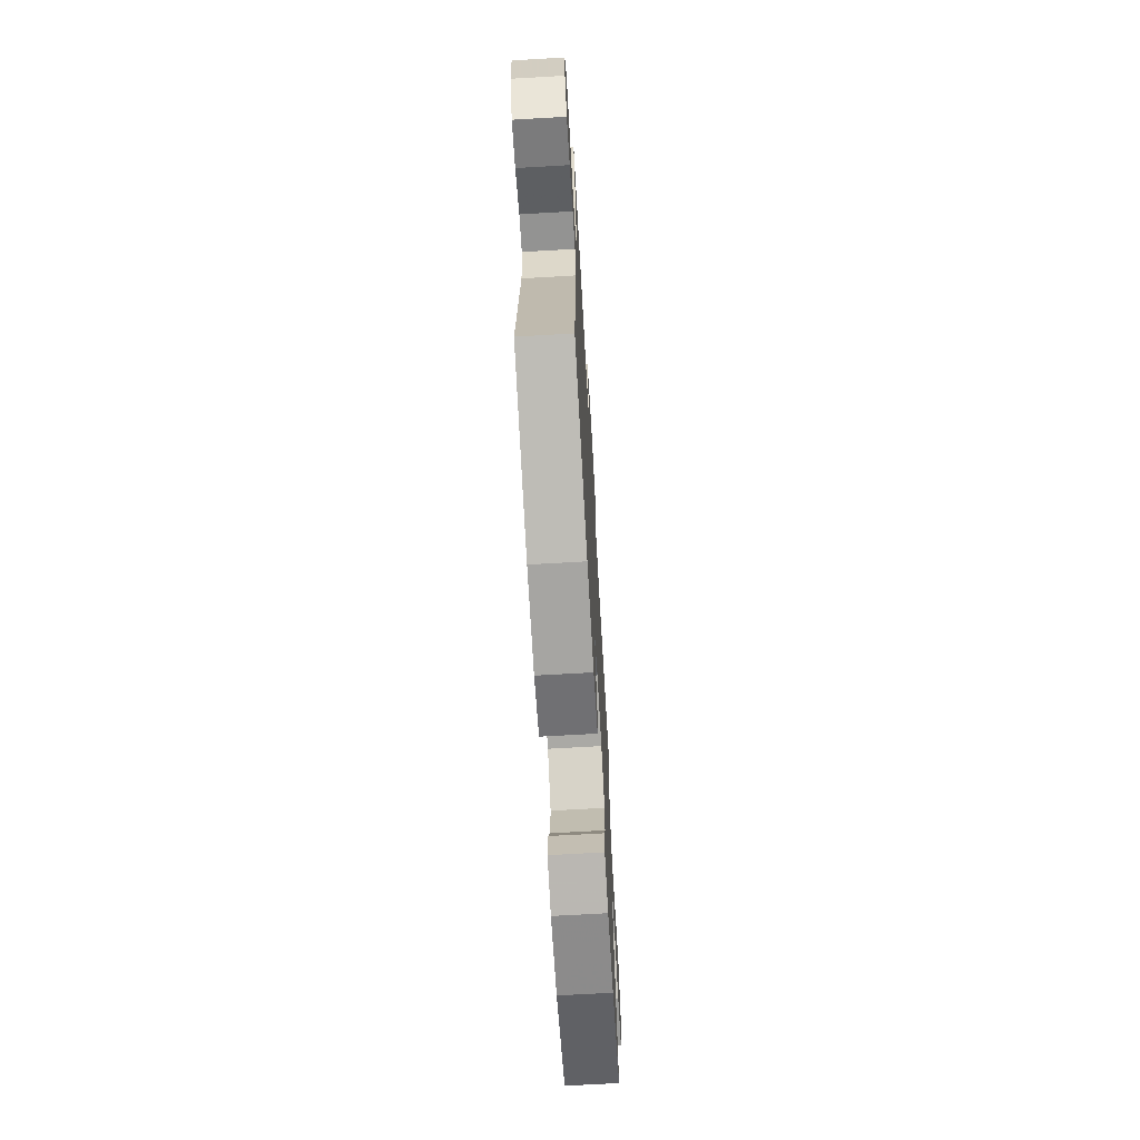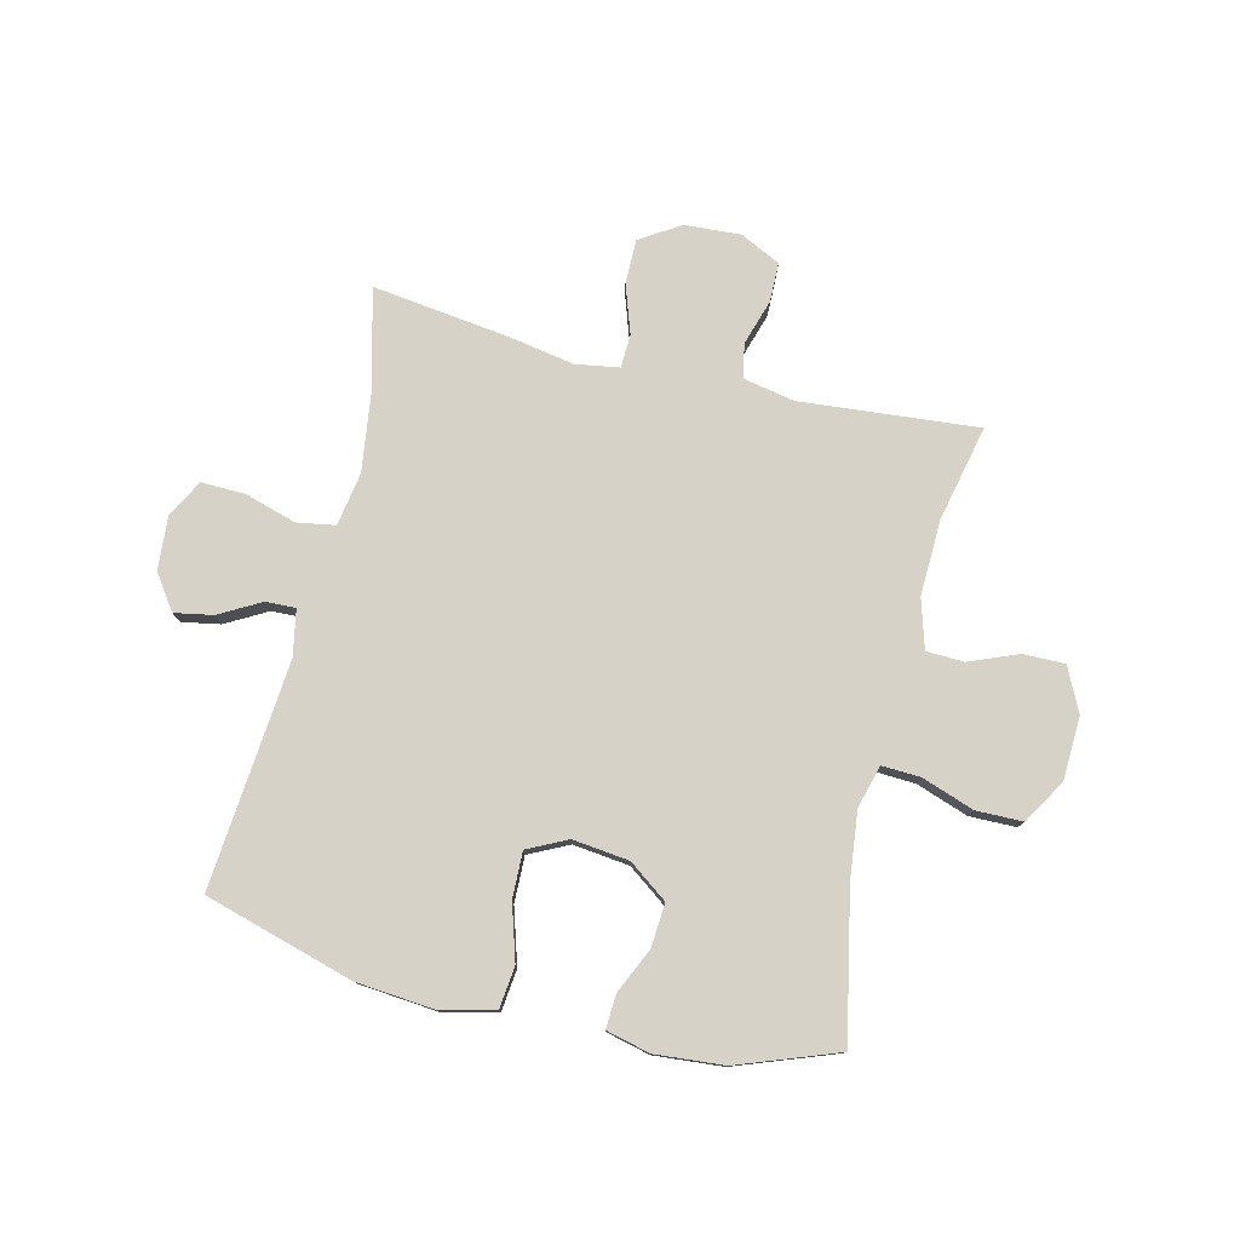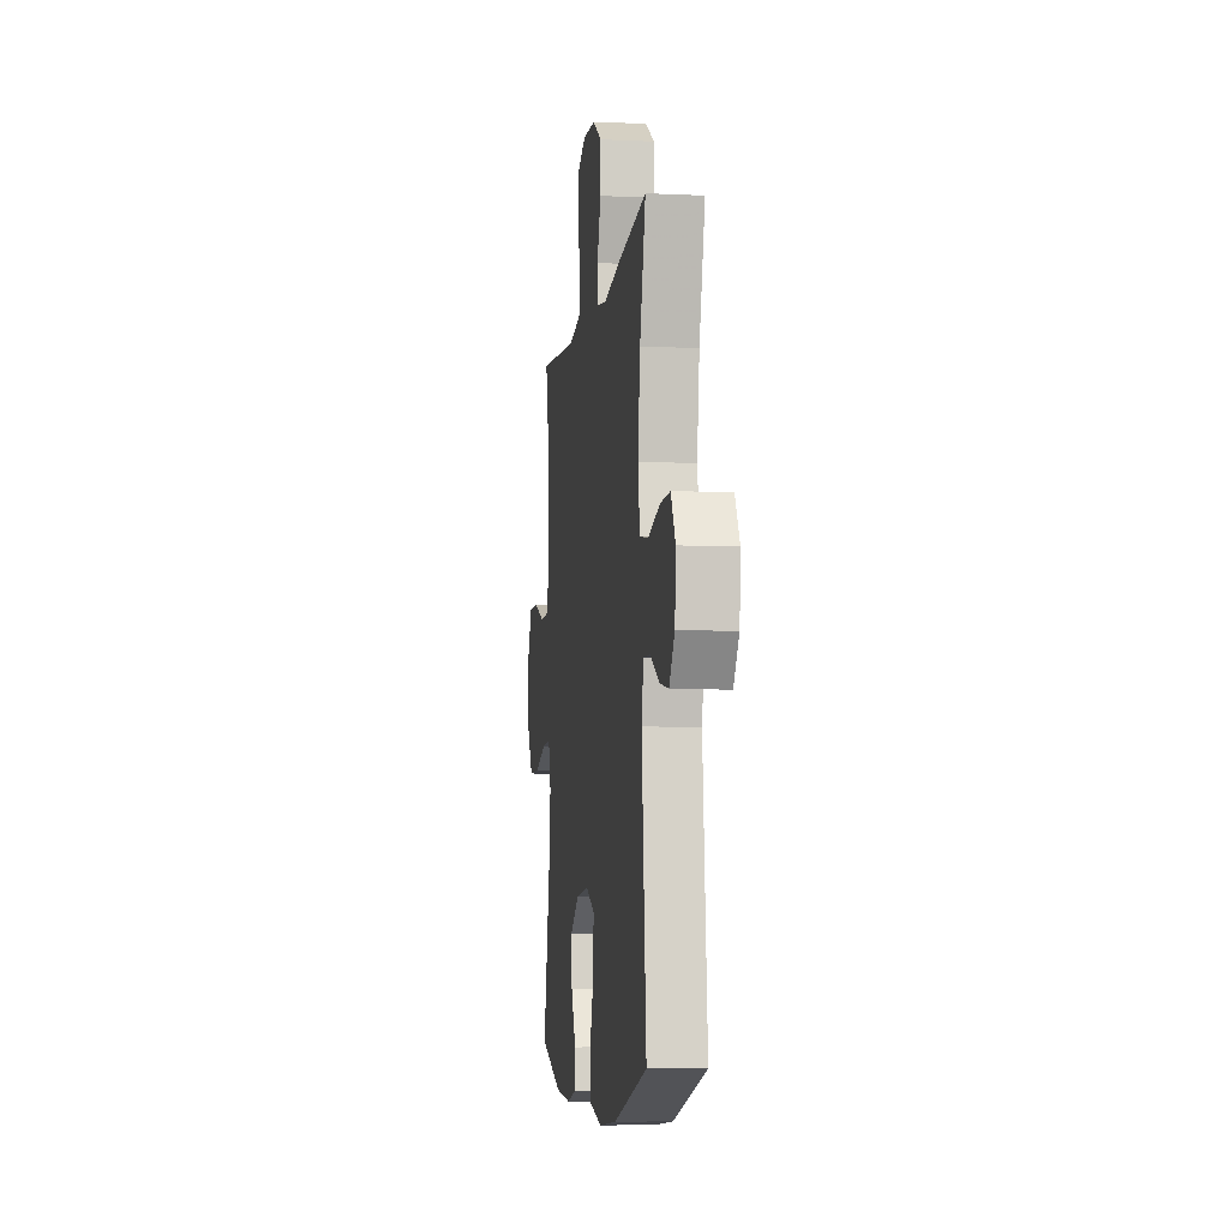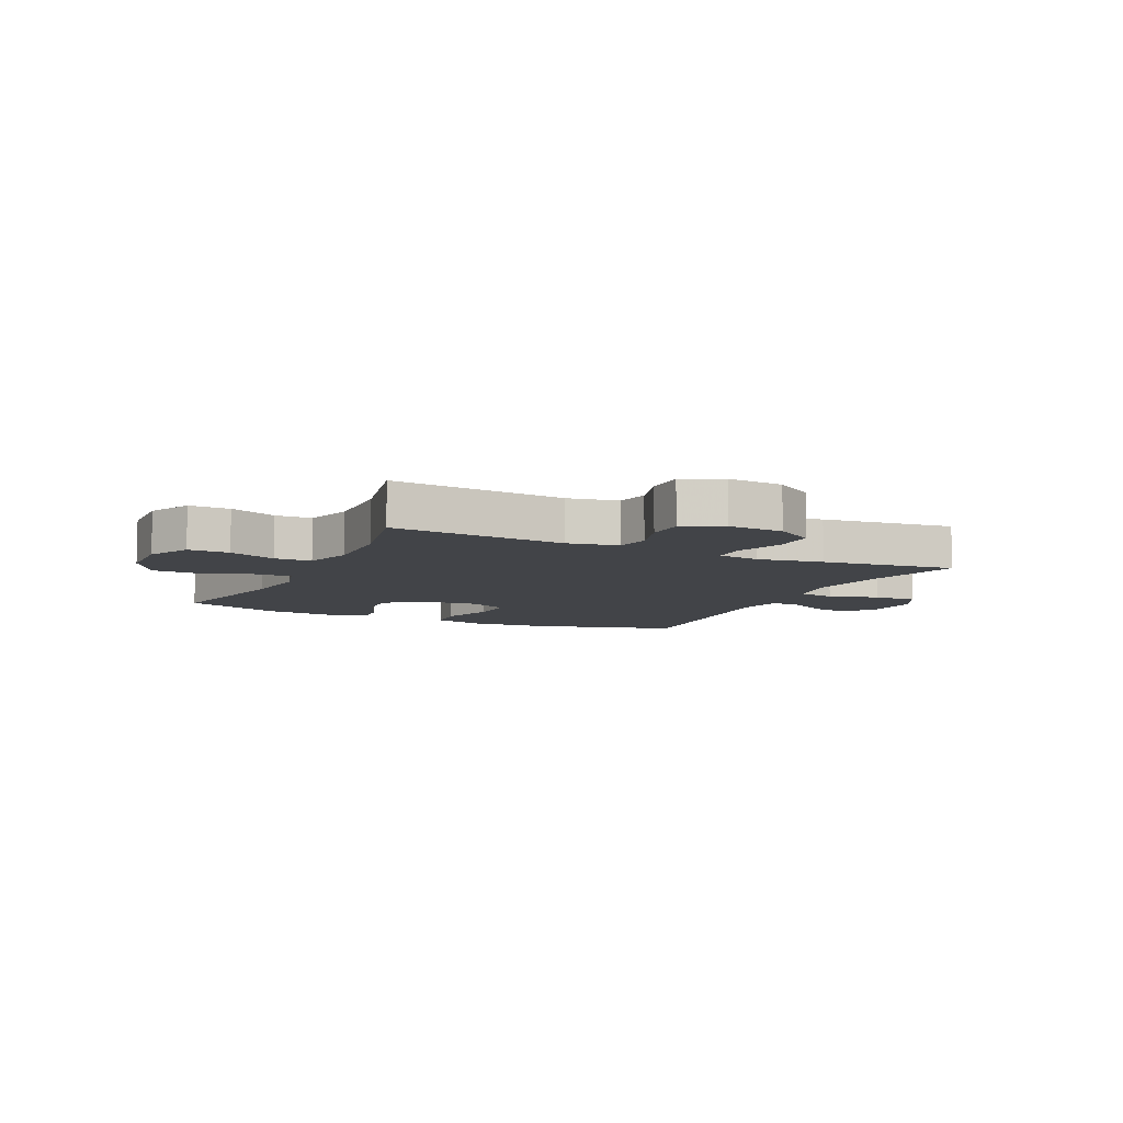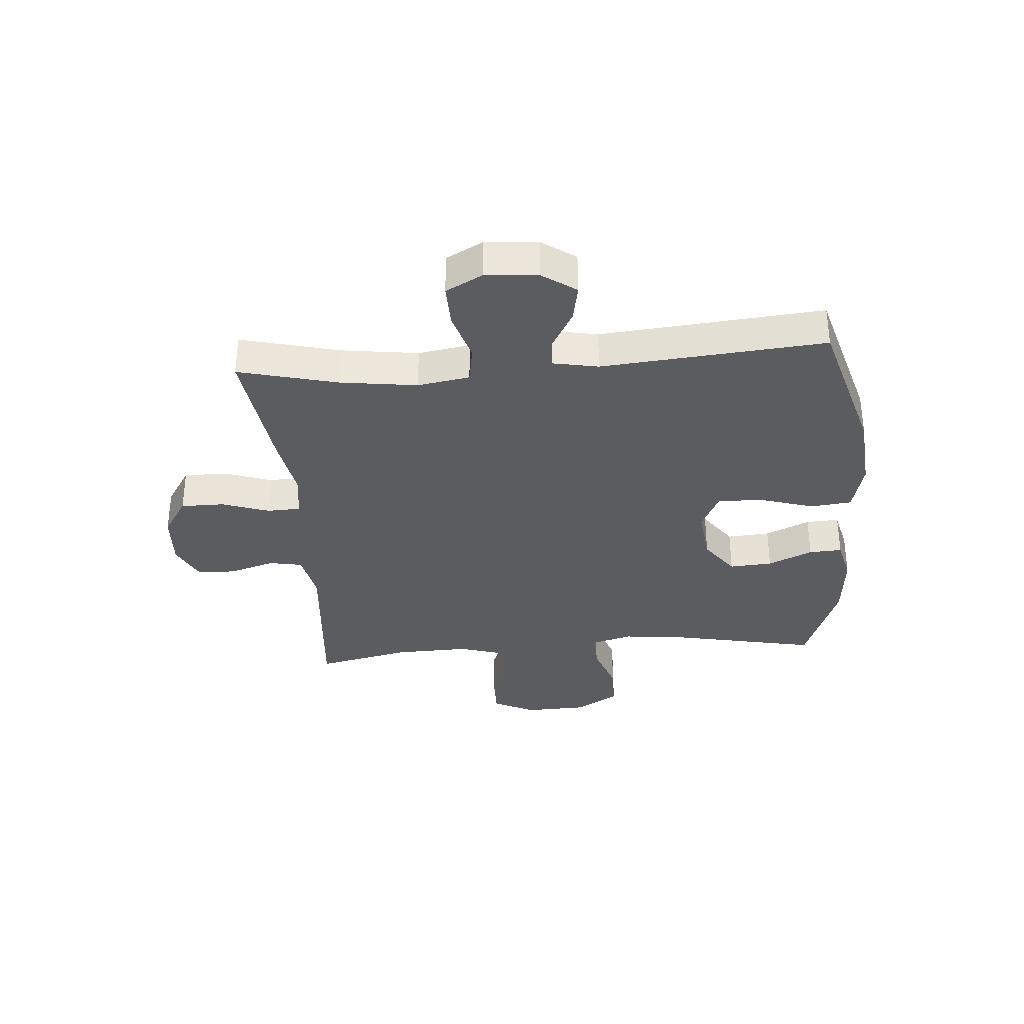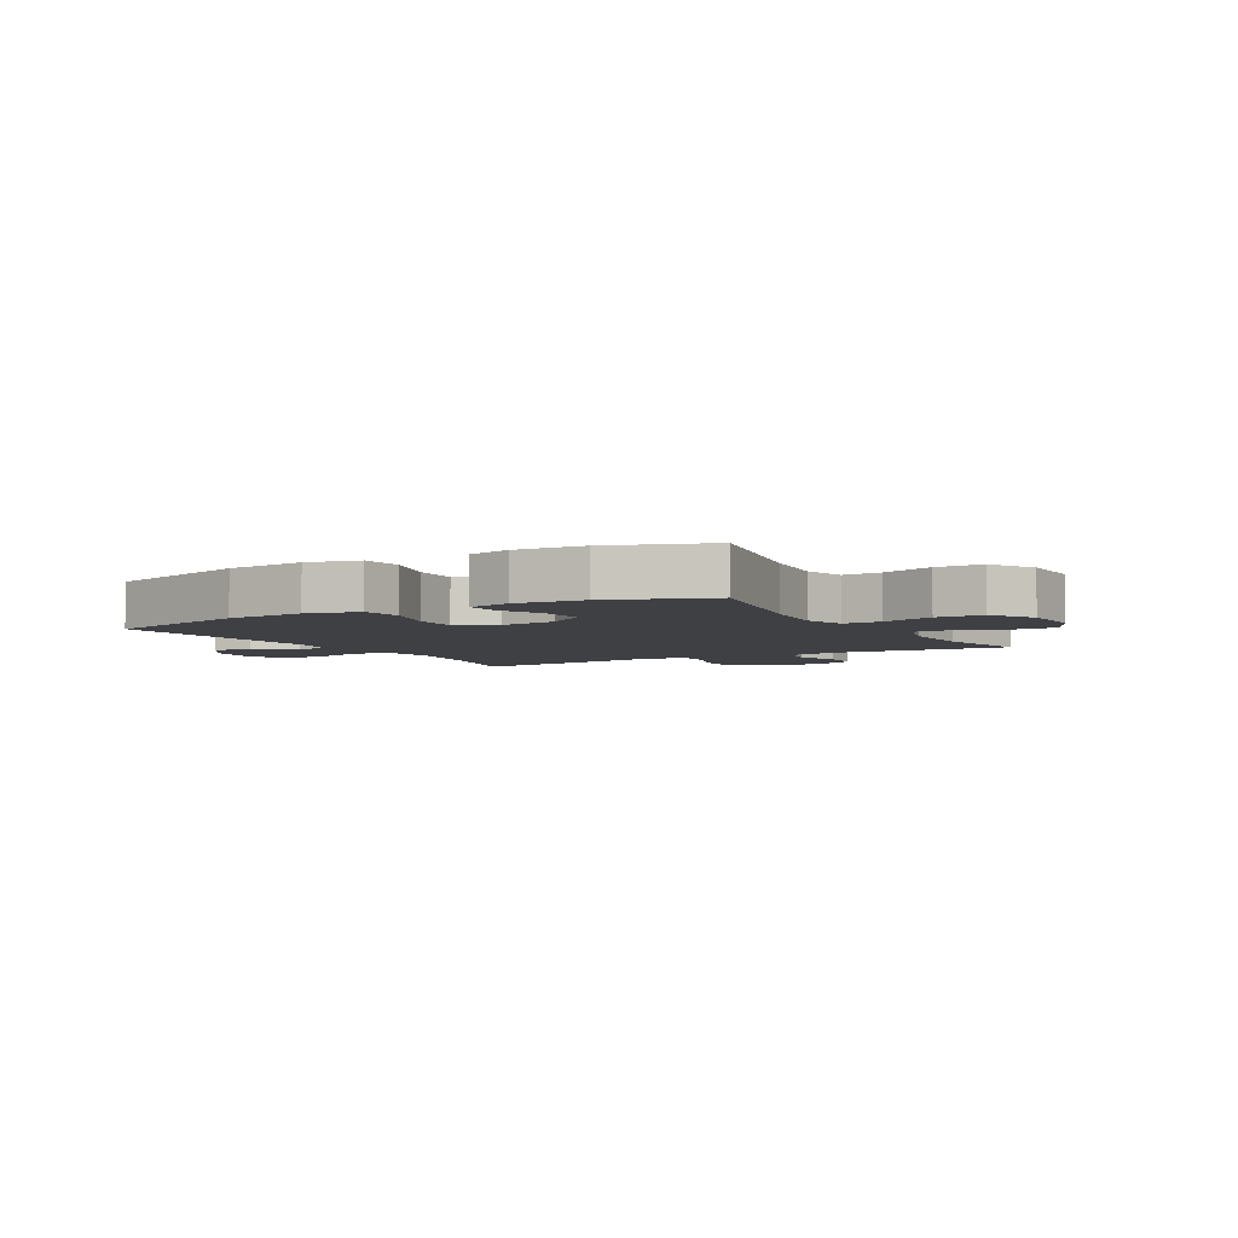
<metadata>
{"format":"obj","ext":"obj","renderer":"f3d","projection":"perspective","resolution":1024,"background":"white","views":[{"elev":-68.8,"azim":93.3,"up":"+Z"},{"elev":78.1,"azim":-166.4,"up":"+Y"},{"elev":-6.7,"azim":82.1,"up":"+Z"},{"elev":-8.1,"azim":-25.5,"up":"+Y"},{"elev":-34.0,"azim":94.5,"up":"+Y"},{"elev":-4.8,"azim":-150.2,"up":"+Y"}]}
</metadata>
<code>
v 0.5 0.07 -0.5
v 0.247 0.07 -0.573
v 0.112 0.07 -0.585
v 0.023 0.07 -0.563
v 0.015 0.07 -0.492
v 0.044 0.07 -0.398
v 0.046 0.07 -0.32
v -0.021 0.07 -0.287
v -0.117 0.07 -0.298
v -0.183 0.07 -0.346
v -0.178 0.07 -0.42
v -0.143 0.07 -0.497
v -0.14 0.07 -0.554
v -0.214 0.07 -0.572
v -0.331 0.07 -0.562
v -0.5 0.07 -0.5
v -0.449 0.07 -0.251
v -0.436 0.07 -0.137
v -0.456 0.07 -0.065
v -0.521 0.07 -0.068
v -0.61 0.07 -0.099
v -0.689 0.07 -0.098
v -0.734 0.07 -0.023
v -0.738 0.07 0.084
v -0.702 0.07 0.158
v -0.631 0.07 0.157
v -0.549 0.07 0.124
v -0.485 0.07 0.126
v -0.46 0.07 0.209
v -0.464 0.07 0.338
v -0.5 0.07 0.5
v -0.198 0.07 0.473
v -0.111 0.07 0.49
v -0.1 0.07 0.548
v -0.124 0.07 0.625
v -0.123 0.07 0.692
v -0.055 0.07 0.725
v 0.041 0.07 0.719
v 0.108 0.07 0.676
v 0.108 0.07 0.601
v 0.08 0.07 0.519
v 0.082 0.07 0.462
v 0.156 0.07 0.45
v 0.269 0.07 0.47
v 0.5 0.07 0.5
v 0.457 0.07 0.329
v 0.439 0.07 0.196
v 0.454 0.07 0.106
v 0.519 0.07 0.095
v 0.606 0.07 0.121
v 0.681 0.07 0.123
v 0.715 0.07 0.059
v 0.708 0.07 -0.031
v 0.667 0.07 -0.09
v 0.602 0.07 -0.078
v 0.532 0.07 -0.039
v 0.481 0.07 -0.037
v 0.466 0.07 -0.115
v 0.5 0 -0.5
v 0.247 0 -0.573
v 0.112 0 -0.585
v 0.023 0 -0.563
v 0.015 0 -0.492
v 0.044 0 -0.398
v 0.046 0 -0.32
v -0.021 0 -0.287
v -0.117 0 -0.298
v -0.183 0 -0.346
v -0.178 0 -0.42
v -0.143 0 -0.497
v -0.14 0 -0.554
v -0.214 0 -0.572
v -0.331 0 -0.562
v -0.5 0 -0.5
v -0.449 0 -0.251
v -0.436 0 -0.137
v -0.456 0 -0.065
v -0.521 0 -0.068
v -0.61 0 -0.099
v -0.689 0 -0.098
v -0.734 0 -0.023
v -0.738 0 0.084
v -0.702 0 0.158
v -0.631 0 0.157
v -0.549 0 0.124
v -0.485 0 0.126
v -0.46 0 0.209
v -0.464 0 0.338
v -0.5 0 0.5
v -0.198 0 0.473
v -0.111 0 0.49
v -0.1 0 0.548
v -0.124 0 0.625
v -0.123 0 0.692
v -0.055 0 0.725
v 0.041 0 0.719
v 0.108 0 0.676
v 0.108 0 0.601
v 0.08 0 0.519
v 0.082 0 0.462
v 0.156 0 0.45
v 0.269 0 0.47
v 0.5 0 0.5
v 0.457 0 0.329
v 0.439 0 0.196
v 0.454 0 0.106
v 0.519 0 0.095
v 0.606 0 0.121
v 0.681 0 0.123
v 0.715 0 0.059
v 0.708 0 -0.031
v 0.667 0 -0.09
v 0.602 0 -0.078
v 0.532 0 -0.039
v 0.481 0 -0.037
v 0.466 0 -0.115
f 54 55 56
f 53 54 56
f 52 53 56
f 51 52 56
f 50 51 56
f 49 50 56
f 48 49 56 57
f 43 44 45 46
f 42 43 46 47
f 39 40 41
f 38 39 41
f 37 38 41
f 36 37 41
f 35 36 41
f 34 35 41
f 33 34 41 42
f 42 47 48
f 33 42 48
f 32 33 48
f 25 26 27
f 24 25 27
f 23 24 27
f 22 23 27
f 21 22 27
f 20 21 27
f 19 20 27 28
f 18 19 28 29
f 15 16 17
f 14 15 17
f 13 14 17
f 12 13 17
f 11 12 17
f 10 11 17 18
f 18 29 30
f 10 18 30
f 9 10 30
f 4 5 6
f 3 4 6
f 2 3 6
f 1 2 6
f 58 1 6
f 58 6 7
f 48 57 58
f 32 48 58
f 31 32 58
f 30 31 58
f 9 30 58
f 8 9 58
f 7 8 58
f 114 113 112
f 114 112 111
f 114 111 110
f 114 110 109
f 114 109 108
f 114 108 107
f 115 114 107 106
f 104 103 102 101
f 105 104 101 100
f 99 98 97
f 99 97 96
f 99 96 95
f 99 95 94
f 99 94 93
f 99 93 92
f 100 99 92 91
f 106 105 100
f 106 100 91
f 106 91 90
f 85 84 83
f 85 83 82
f 85 82 81
f 85 81 80
f 85 80 79
f 85 79 78
f 86 85 78 77
f 87 86 77 76
f 75 74 73
f 75 73 72
f 75 72 71
f 75 71 70
f 75 70 69
f 76 75 69 68
f 88 87 76
f 88 76 68
f 88 68 67
f 64 63 62
f 64 62 61
f 64 61 60
f 64 60 59
f 64 59 116
f 65 64 116
f 116 115 106
f 116 106 90
f 116 90 89
f 116 89 88
f 116 88 67
f 116 67 66
f 116 66 65
f 1 59 60 2
f 2 60 61 3
f 3 61 62 4
f 4 62 63 5
f 5 63 64 6
f 6 64 65 7
f 7 65 66 8
f 8 66 67 9
f 9 67 68 10
f 10 68 69 11
f 11 69 70 12
f 12 70 71 13
f 13 71 72 14
f 14 72 73 15
f 15 73 74 16
f 16 74 75 17
f 17 75 76 18
f 18 76 77 19
f 19 77 78 20
f 20 78 79 21
f 21 79 80 22
f 22 80 81 23
f 23 81 82 24
f 24 82 83 25
f 25 83 84 26
f 26 84 85 27
f 27 85 86 28
f 28 86 87 29
f 29 87 88 30
f 30 88 89 31
f 31 89 90 32
f 32 90 91 33
f 33 91 92 34
f 34 92 93 35
f 35 93 94 36
f 36 94 95 37
f 37 95 96 38
f 38 96 97 39
f 39 97 98 40
f 40 98 99 41
f 41 99 100 42
f 42 100 101 43
f 43 101 102 44
f 44 102 103 45
f 45 103 104 46
f 46 104 105 47
f 47 105 106 48
f 48 106 107 49
f 49 107 108 50
f 50 108 109 51
f 51 109 110 52
f 52 110 111 53
f 53 111 112 54
f 54 112 113 55
f 55 113 114 56
f 56 114 115 57
f 57 115 116 58
f 58 116 59 1

</code>
